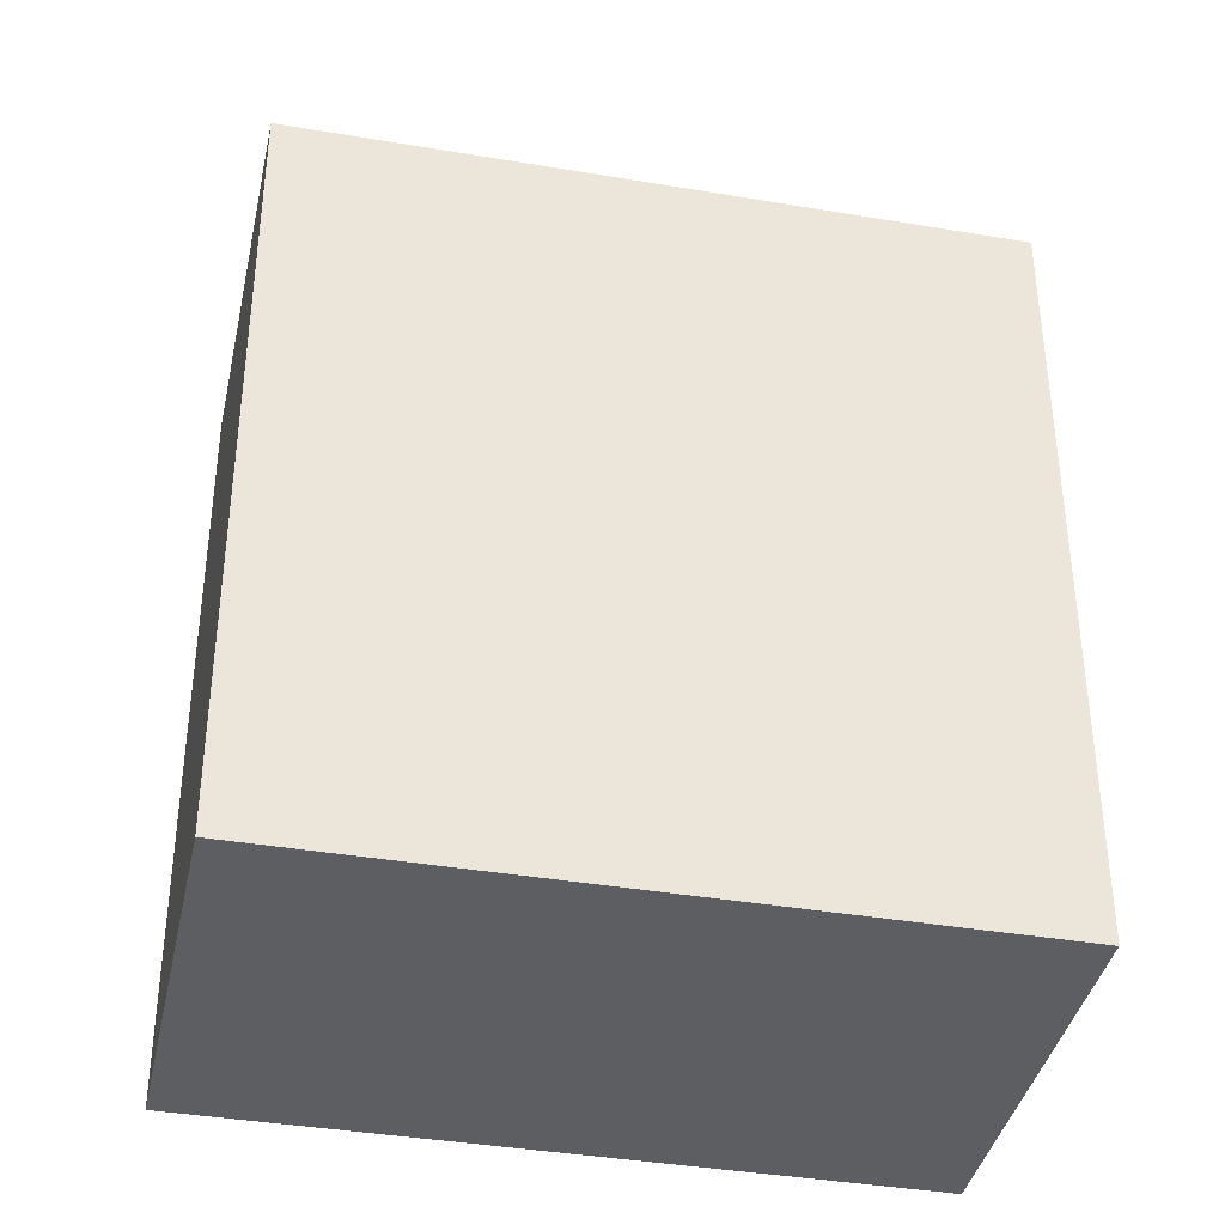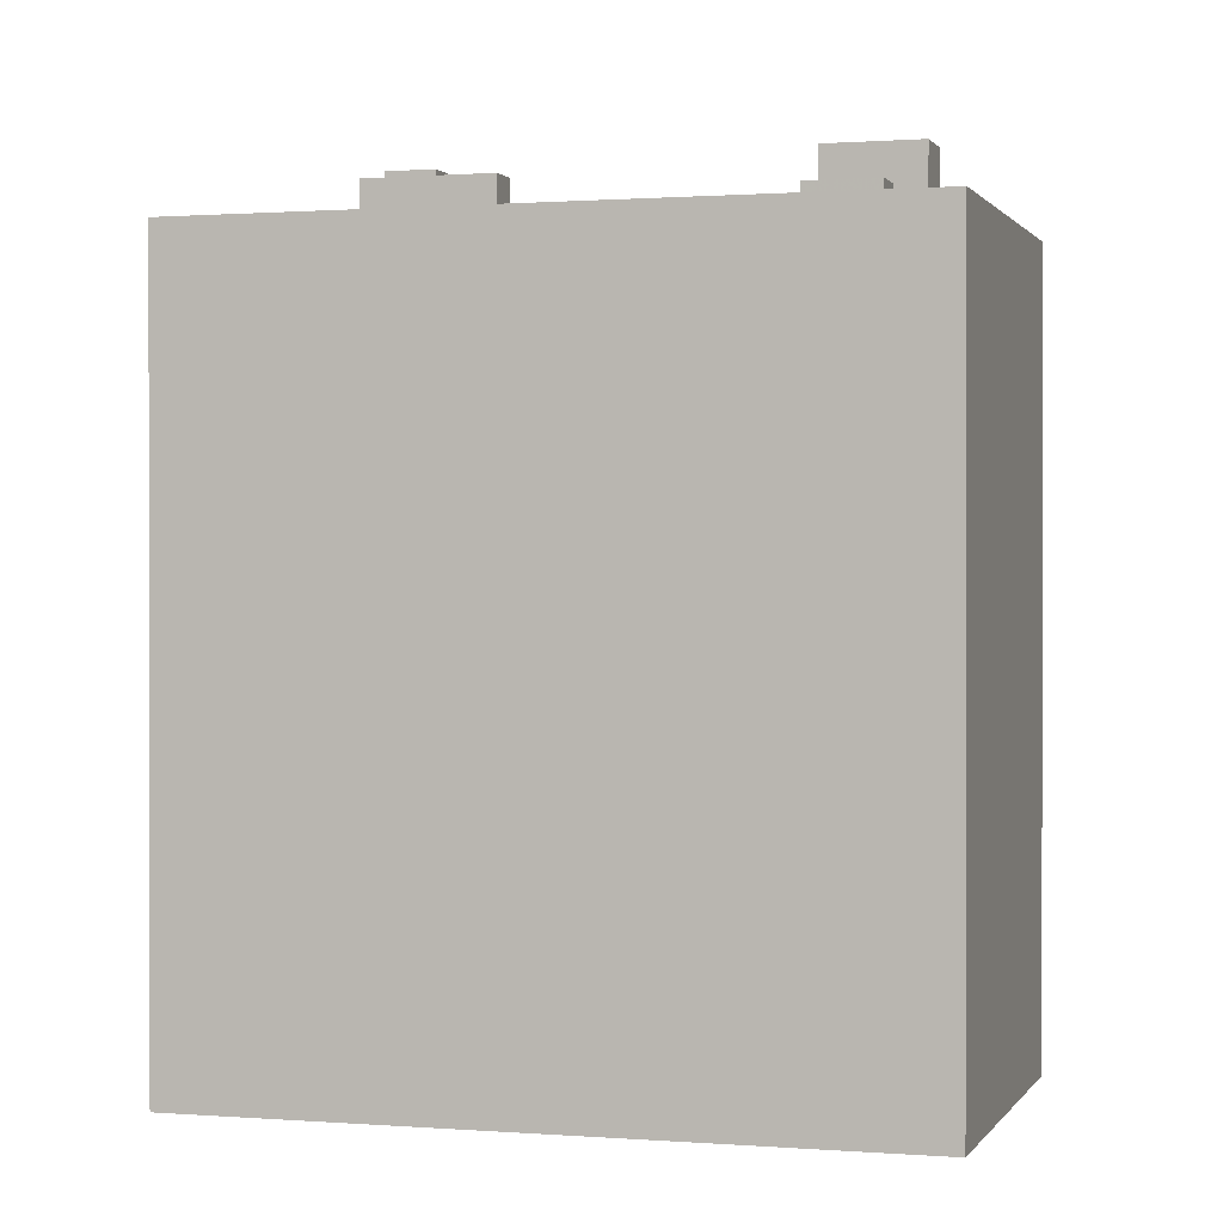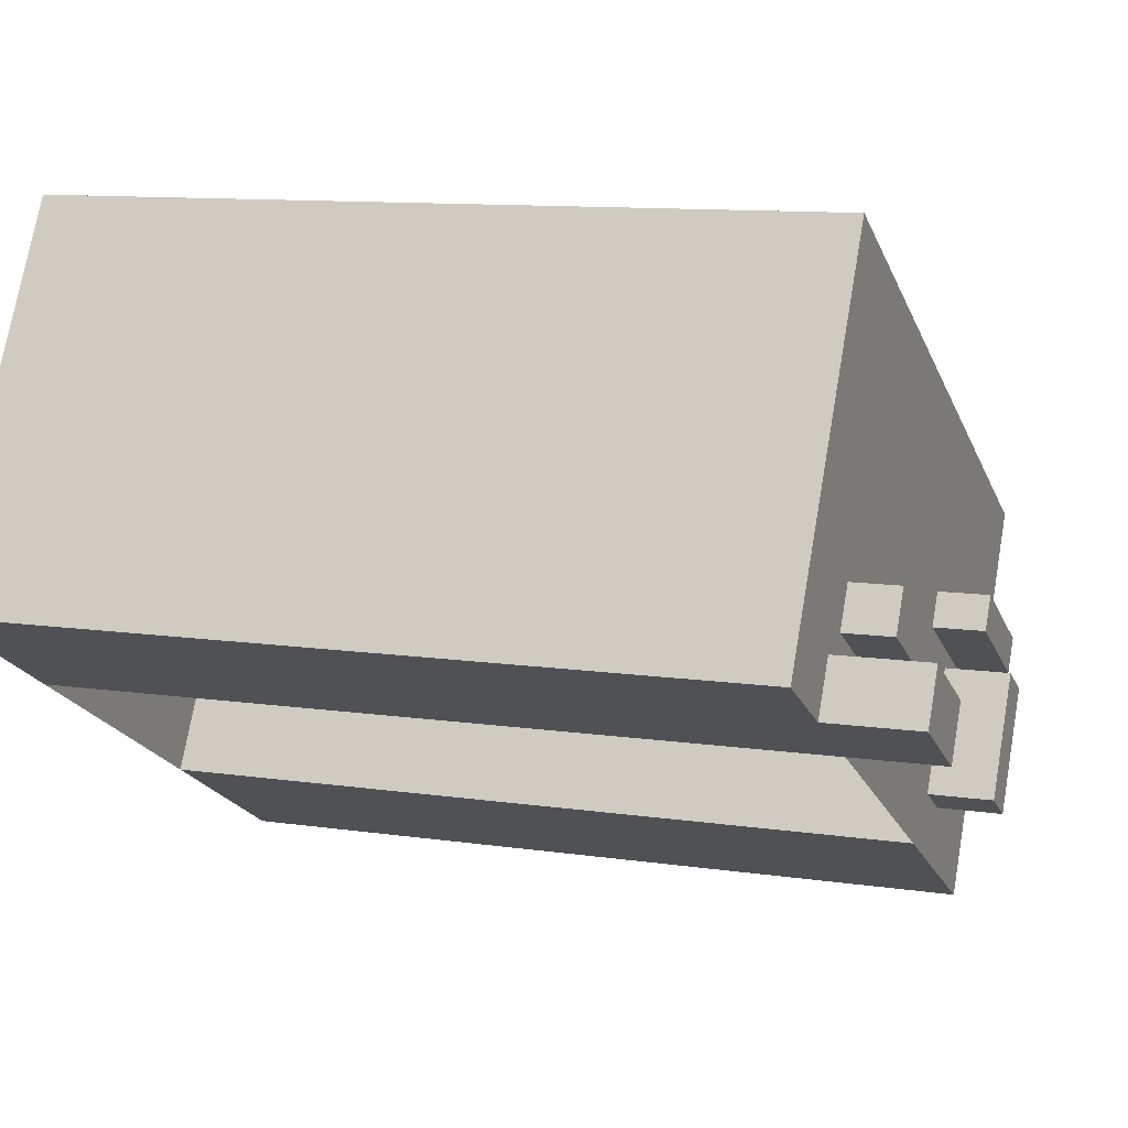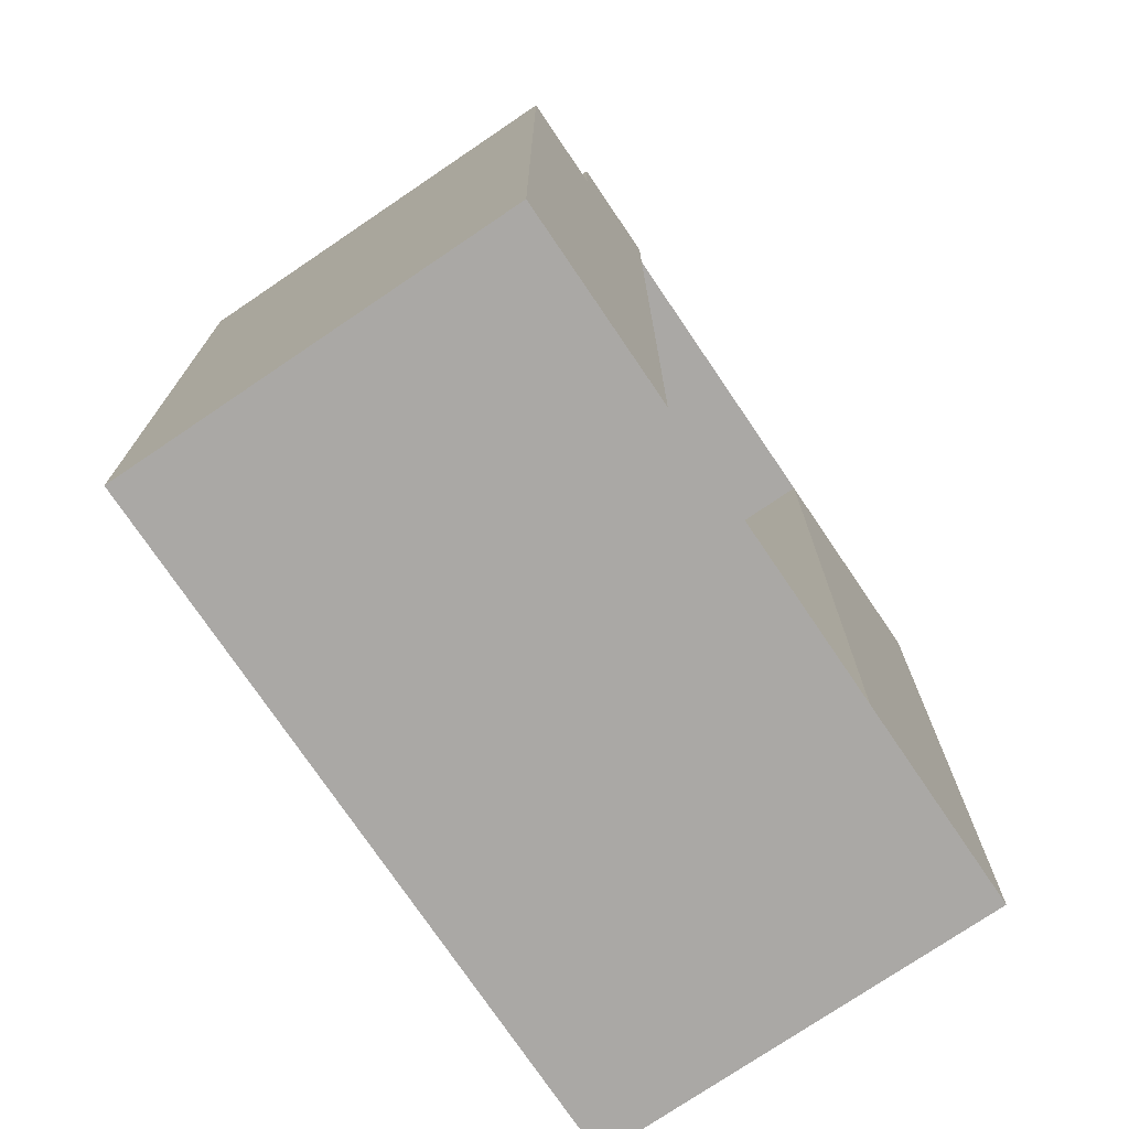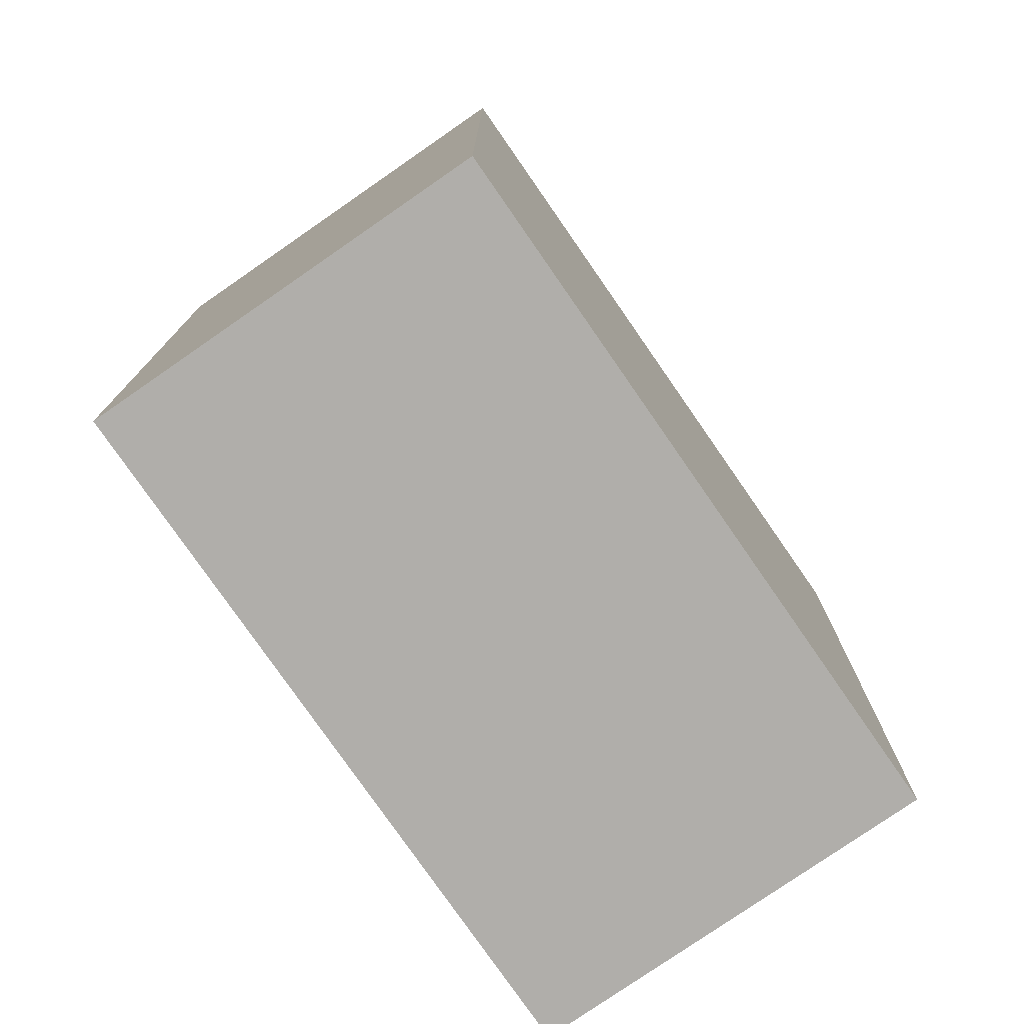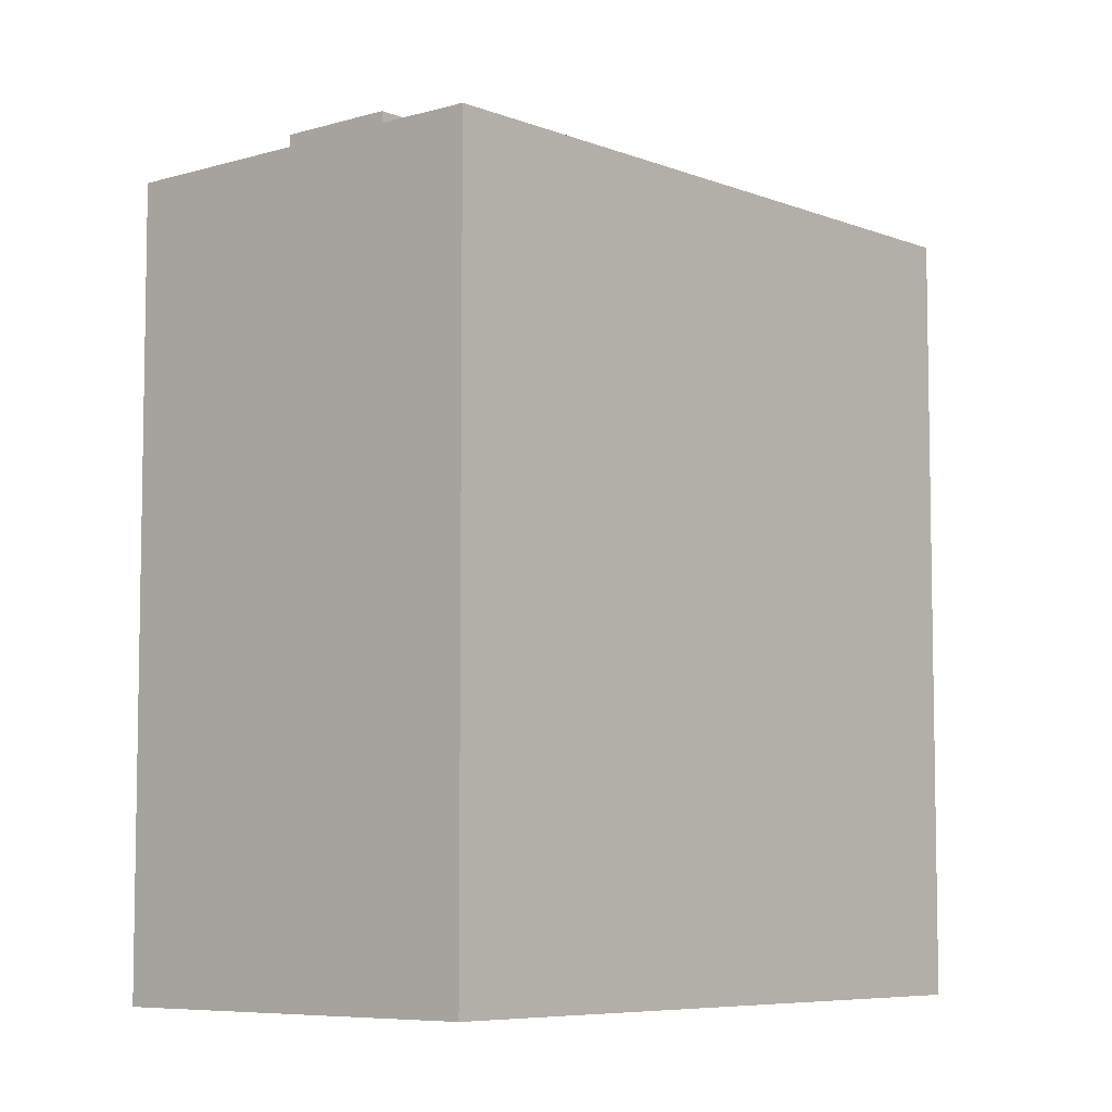
<metadata>
{"format":"obj","ext":"obj","renderer":"f3d","projection":"perspective","resolution":1024,"background":"white","views":[{"elev":-38.9,"azim":-41.5,"up":"+Y"},{"elev":0.6,"azim":-12.9,"up":"+Y"},{"elev":10.7,"azim":110.4,"up":"+Z"},{"elev":-75.2,"azim":94.6,"up":"+Y"},{"elev":-77.8,"azim":-84.8,"up":"+Y"},{"elev":-6.8,"azim":-78.4,"up":"+Y"}]}
</metadata>
<code>
v 138.9 -257.1 -555.2
v 141.2 -257.1 -553.9
v 136.4 -257.1 -545.5
v 151.9 -257.1 -536.8
v 152.8 -257.1 -538.4
v 154.1 -257.1 -540.7
v 154.9 -257.1 -542.2
v 156.6 -257.1 -545.1
v 162 -257.1 -542.1
v 167 -257.1 -539.3
v 158.5 -257.1 -524.4
v 155.7 -257.1 -519.4
v 155 -257.1 -518.2
v 153.3 -257.1 -519.1
v 118.3 -257.1 -538.9
v 120.5 -257.1 -542.9
v 129.1 -257.1 -558
v 130.2 -257.1 -560.1
v 133.3 -257.1 -558.3
v 158.1 -208.4 -538.5
v 156.8 -208.4 -536.2
v 152.8 -208.4 -538.4
v 154.1 -208.4 -540.7
v 162 -205.9 -542.1
v 160.3 -205.9 -539.1
v 154.9 -205.9 -542.2
v 156.6 -205.9 -545.1
v 137.8 -208.3 -542.3
v 136.7 -208.3 -540.4
v 129.9 -208.3 -544.3
v 131 -208.3 -546.1
v 137.9 -207.5 -551.9
v 134.2 -207.5 -545.3
v 131.6 -207.5 -546.8
v 135.3 -207.5 -553.4
v 131.6 -211.3 -546.8
v 135.3 -211.3 -553.4
v 137.9 -211.3 -551.9
v 134.2 -211.3 -545.3
v 131 -211.3 -546.1
v 137.8 -211.3 -542.3
v 136.7 -211.3 -540.4
v 129.9 -211.3 -544.3
v 133.3 -211.3 -558.3
v 138.9 -211.3 -555.2
v 141.2 -211.3 -553.9
v 136.4 -211.3 -545.5
v 151.9 -211.3 -536.8
v 152.8 -211.3 -538.4
v 156.8 -211.3 -536.2
v 158.1 -211.3 -538.5
v 154.1 -211.3 -540.7
v 154.9 -211.3 -542.2
v 160.3 -211.3 -539.1
v 162 -211.3 -542.1
v 167 -211.3 -539.3
v 158.5 -211.3 -524.4
v 155.7 -211.3 -519.4
v 155 -211.3 -518.2
v 153.3 -211.3 -519.1
v 118.3 -211.3 -538.9
v 120.5 -211.3 -542.9
v 129.1 -211.3 -558
v 130.2 -211.3 -560.1
g CityEngineShapeMaterial_422
f 2 1 19 18 17 16 15 14 13 12 11 10 9 8 7 6 5 4 3
f 21 20 23 22
f 25 24 27 26
f 29 28 31 30
f 33 32 35 34
f 37 36 39 38
f 41 40 43 42
f 45 44 64 63 62 61 60 59 58 57 56 55 54 53 52 51 50 49 48 47 46
f 55 54 25 24
f 26 53 54 25
f 52 51 20 23
f 51 50 21 20
f 22 49 50 21
f 40 41 28 31
f 41 42 29 28
f 42 43 30 29
f 43 40 31 30
f 36 37 35 34
f 37 38 32 35
f 38 39 33 32
f 39 36 34 33
f 1 19 44 45
f 19 18 64 44
f 18 17 63 64
f 17 16 62 63
f 16 15 61 62
f 15 14 60 61
f 14 13 59 60
f 13 12 58 59
f 12 11 57 58
f 11 10 56 57
f 10 9 55 56
f 9 8 27 24
f 8 7 26 27
f 7 6 52 53
f 6 5 22 23
f 5 4 48 49
f 4 3 47 48
f 3 2 46 47
f 2 1 45 46

</code>
